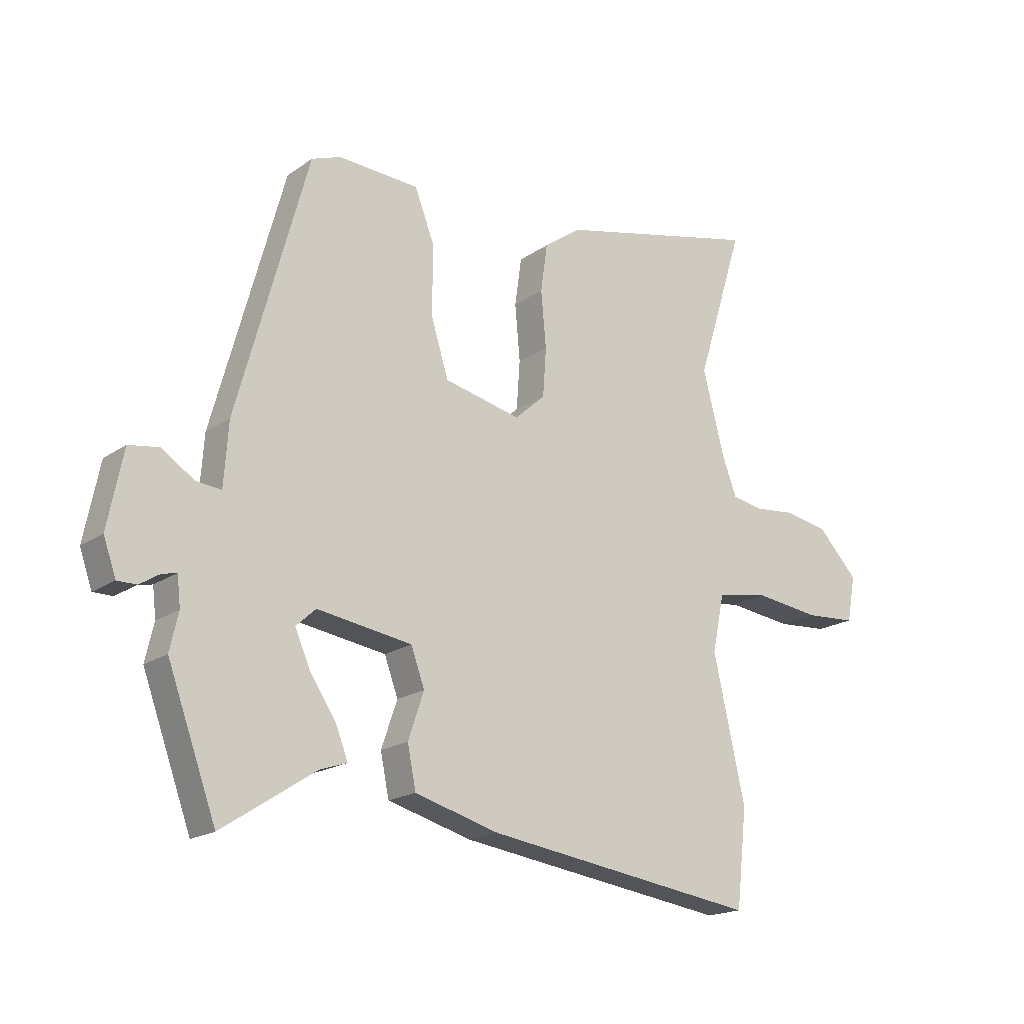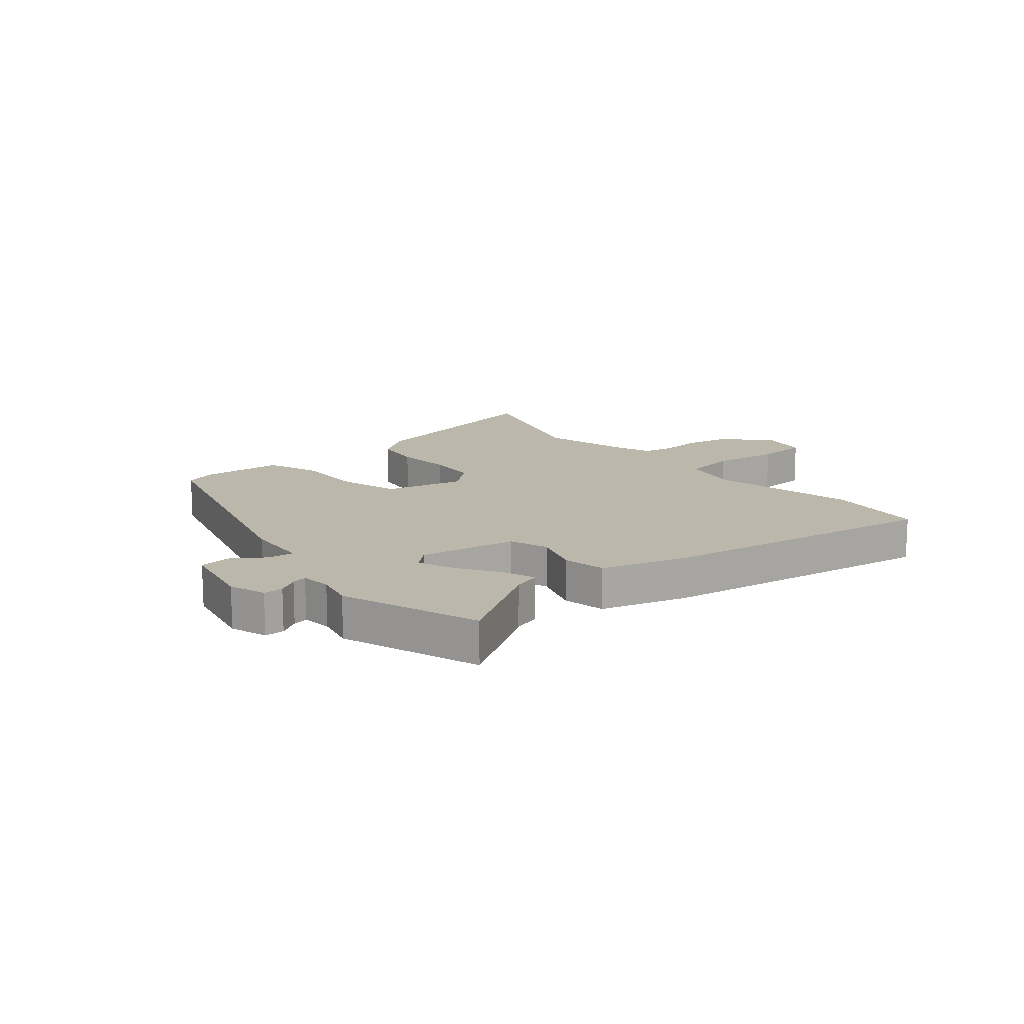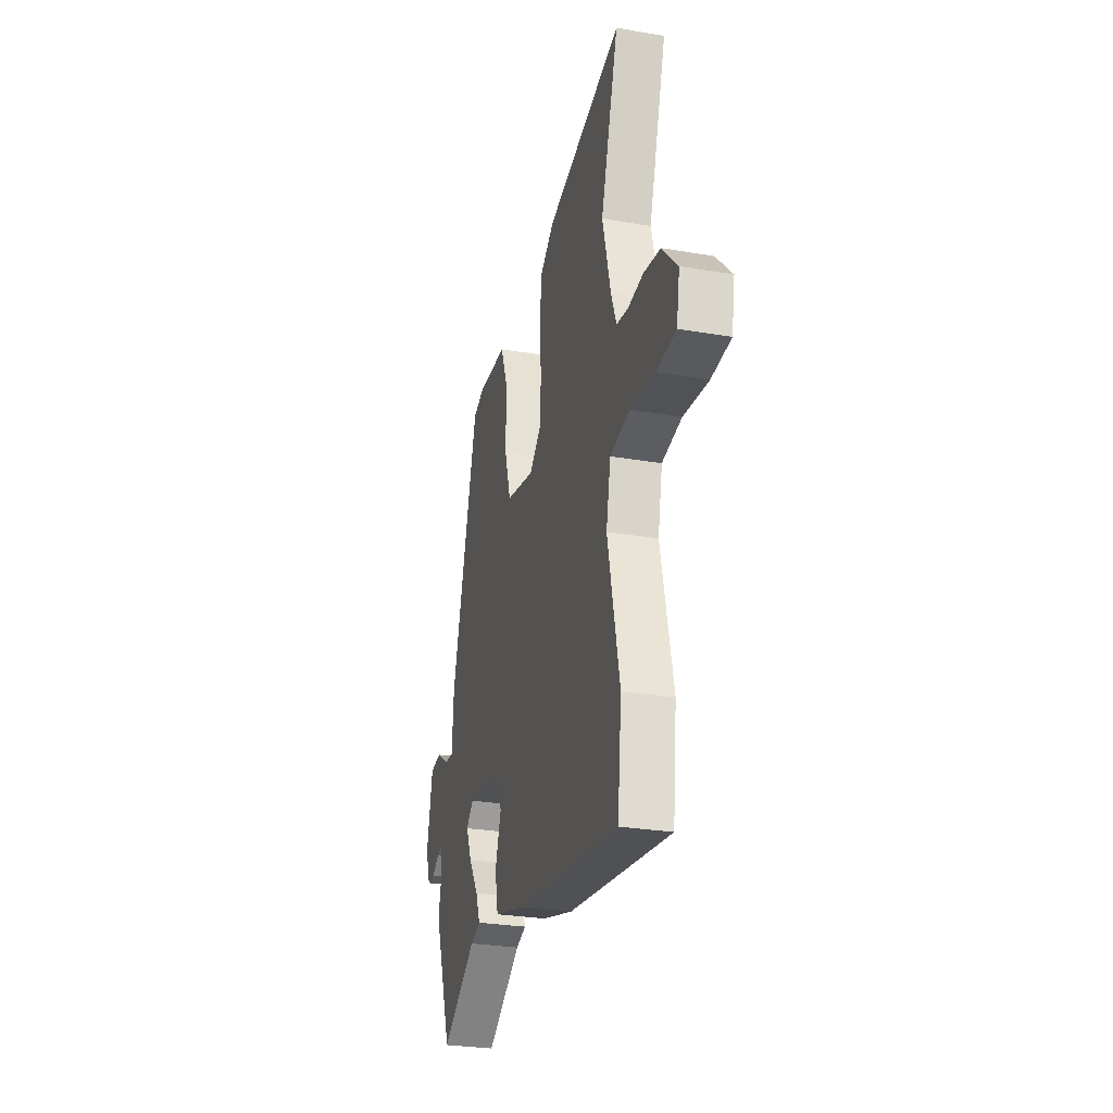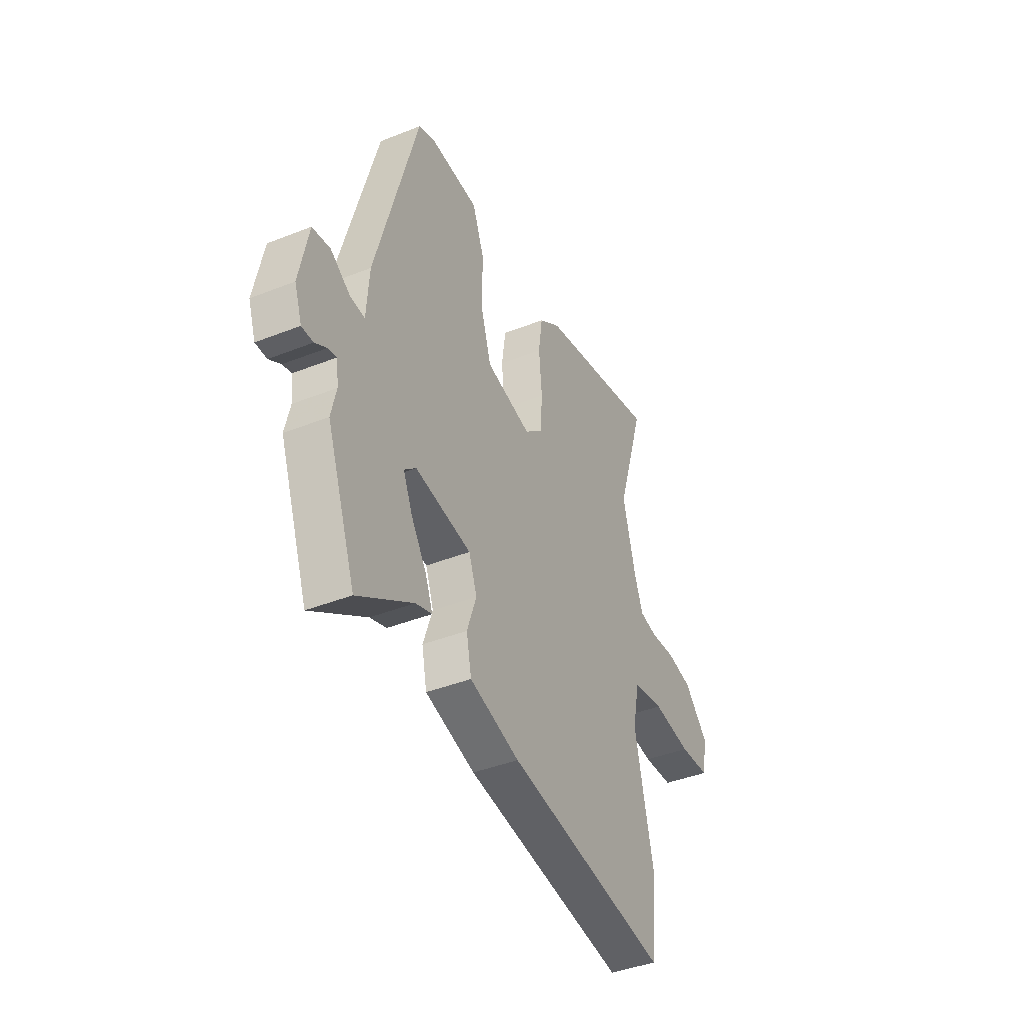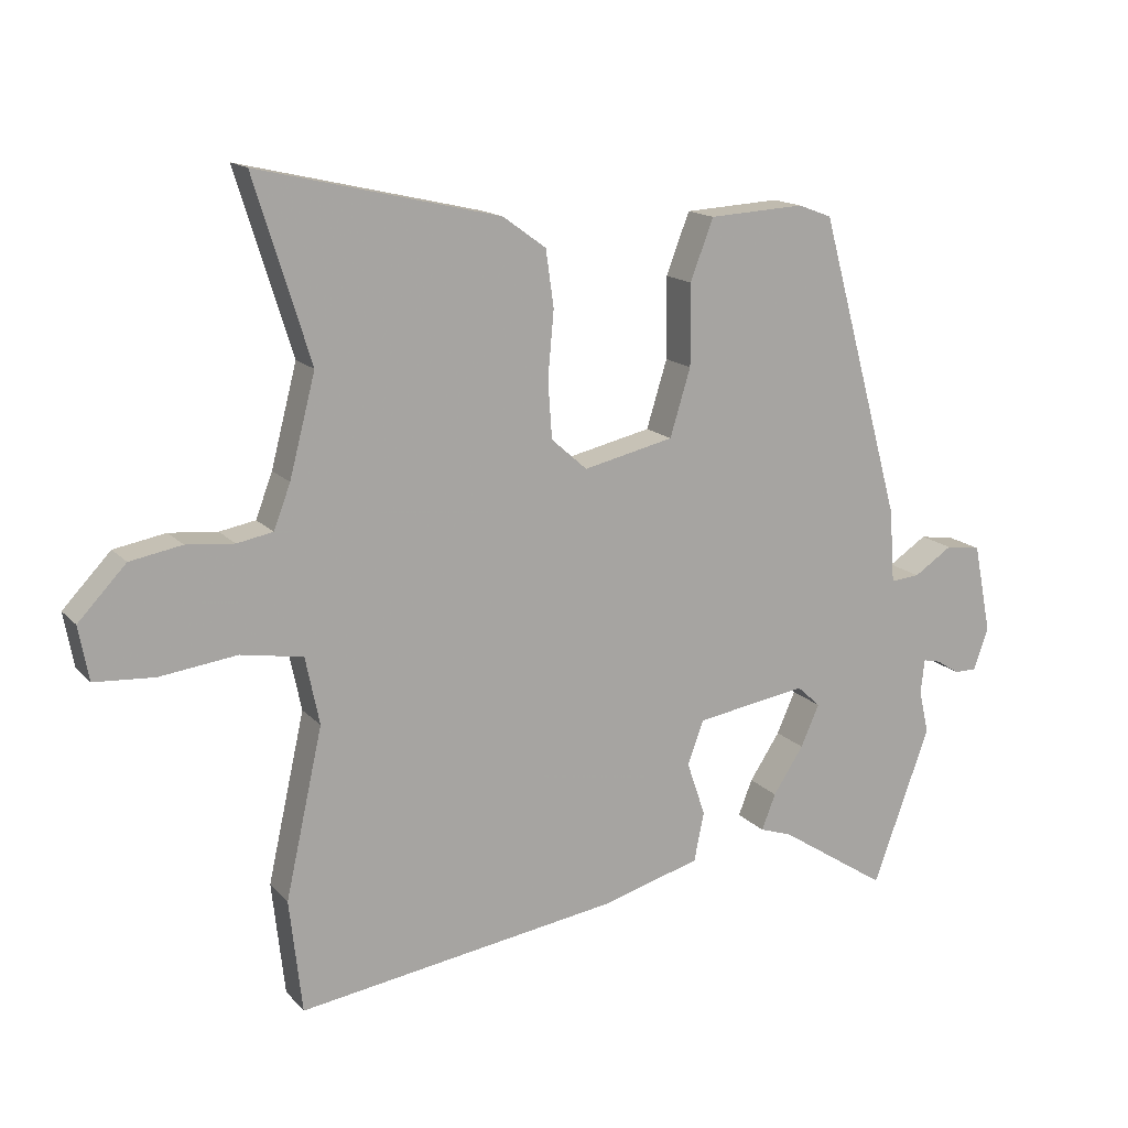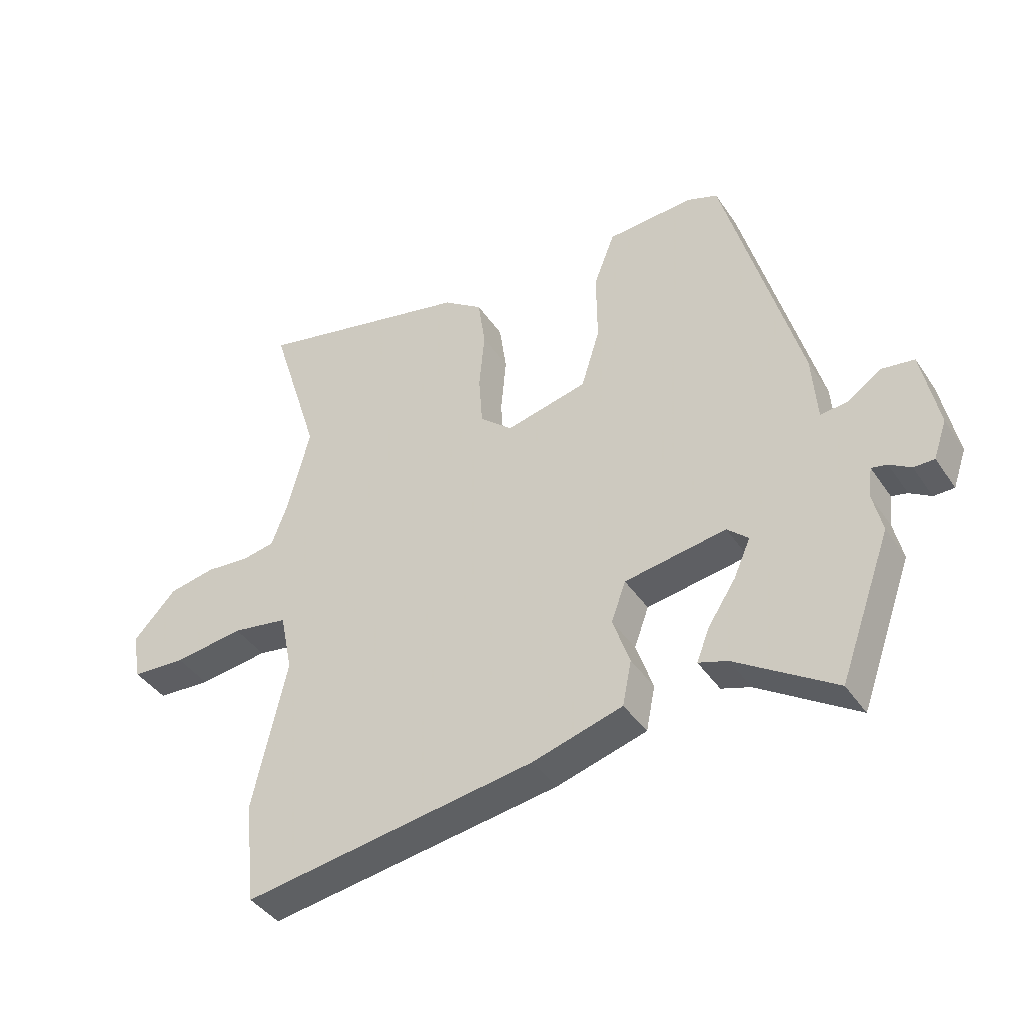
<metadata>
{"format":"obj","ext":"obj","renderer":"f3d","projection":"perspective","resolution":1024,"background":"white","views":[{"elev":-18.4,"azim":142.7,"up":"+Z"},{"elev":14.5,"azim":140.7,"up":"+Y"},{"elev":-28.2,"azim":-104.5,"up":"+Z"},{"elev":-41.3,"azim":115.7,"up":"+Z"},{"elev":15.3,"azim":-26.7,"up":"+Z"},{"elev":-41.4,"azim":31.1,"up":"+Z"}]}
</metadata>
<code>
v -0.49 0.07 -0.588
v -0.509 0.07 -0.418
v -0.453 0.07 -0.166
v -0.474 0.07 -0.065
v -0.567 0.07 -0.049
v -0.683 0.07 -0.064
v -0.773 0.07 -0.058
v -0.788 0.07 0.023
v -0.716 0.07 0.099
v -0.638 0.07 0.113
v -0.566 0.07 0.106
v -0.512 0.07 0.116
v -0.487 0.07 0.182
v -0.448 0.07 0.332
v -0.532 0.07 0.602
v -0.17 0.07 0.518
v -0.105 0.07 0.471
v -0.093 0.07 0.386
v -0.102 0.07 0.287
v -0.096 0.07 0.201
v -0.042 0.07 0.153
v 0.094 0.07 0.184
v 0.125 0.07 0.285
v 0.124 0.07 0.407
v 0.159 0.07 0.498
v 0.303 0.07 0.506
v 0.354 0.07 0.487
v 0.479 0.07 0.032
v 0.487 0.07 -0.079
v 0.531 0.07 -0.075
v 0.589 0.07 -0.037
v 0.642 0.07 -0.045
v 0.669 0.07 -0.18
v 0.647 0.07 -0.243
v 0.613 0.07 -0.243
v 0.578 0.07 -0.221
v 0.552 0.07 -0.215
v 0.546 0.07 -0.267
v 0.561 0.07 -0.333
v 0.475 0.07 -0.569
v 0.311 0.07 -0.462
v 0.263 0.07 -0.446
v 0.284 0.07 -0.392
v 0.33 0.07 -0.322
v 0.358 0.07 -0.259
v 0.323 0.07 -0.227
v 0.155 0.07 -0.253
v 0.131 0.07 -0.319
v 0.159 0.07 -0.401
v 0.144 0.07 -0.475
v -0.005 0.07 -0.517
v -0.49 0 -0.588
v -0.509 0 -0.418
v -0.453 0 -0.166
v -0.474 0 -0.065
v -0.567 0 -0.049
v -0.683 0 -0.064
v -0.773 0 -0.058
v -0.788 0 0.023
v -0.716 0 0.099
v -0.638 0 0.113
v -0.566 0 0.106
v -0.512 0 0.116
v -0.487 0 0.182
v -0.448 0 0.332
v -0.532 0 0.602
v -0.17 0 0.518
v -0.105 0 0.471
v -0.093 0 0.386
v -0.102 0 0.287
v -0.096 0 0.201
v -0.042 0 0.153
v 0.094 0 0.184
v 0.125 0 0.285
v 0.124 0 0.407
v 0.159 0 0.498
v 0.303 0 0.506
v 0.354 0 0.487
v 0.479 0 0.032
v 0.487 0 -0.079
v 0.531 0 -0.075
v 0.589 0 -0.037
v 0.642 0 -0.045
v 0.669 0 -0.18
v 0.647 0 -0.243
v 0.613 0 -0.243
v 0.578 0 -0.221
v 0.552 0 -0.215
v 0.546 0 -0.267
v 0.561 0 -0.333
v 0.475 0 -0.569
v 0.311 0 -0.462
v 0.263 0 -0.446
v 0.284 0 -0.392
v 0.33 0 -0.322
v 0.358 0 -0.259
v 0.323 0 -0.227
v 0.155 0 -0.253
v 0.131 0 -0.319
v 0.159 0 -0.401
v 0.144 0 -0.475
v -0.005 0 -0.517
f 1 2 3
f 51 1 3
f 50 51 3
f 49 50 3
f 48 49 3
f 47 48 3 4
f 46 47 4
f 41 42 43 44
f 41 44 45
f 40 41 45
f 39 40 45
f 38 39 45
f 37 38 45 46
f 34 35 36
f 33 34 36
f 32 33 36
f 31 32 36
f 30 31 36
f 29 30 36 37
f 27 28 29
f 26 27 29
f 25 26 29
f 24 25 29
f 23 24 29
f 29 37 46
f 23 29 46
f 22 23 46
f 17 18 19
f 16 17 19
f 15 16 19
f 14 15 19
f 13 14 19 20
f 12 13 20 21
f 9 10 11
f 8 9 11
f 7 8 11
f 6 7 11
f 5 6 11
f 11 12 21
f 5 11 21
f 4 5 21
f 4 21 22 46
f 54 53 52
f 54 52 102
f 54 102 101
f 54 101 100
f 54 100 99
f 55 54 99 98
f 55 98 97
f 95 94 93 92
f 96 95 92
f 96 92 91
f 96 91 90
f 96 90 89
f 97 96 89 88
f 87 86 85
f 87 85 84
f 87 84 83
f 87 83 82
f 87 82 81
f 88 87 81 80
f 80 79 78
f 80 78 77
f 80 77 76
f 80 76 75
f 80 75 74
f 97 88 80
f 97 80 74
f 97 74 73
f 70 69 68
f 70 68 67
f 70 67 66
f 70 66 65
f 71 70 65 64
f 72 71 64 63
f 62 61 60
f 62 60 59
f 62 59 58
f 62 58 57
f 62 57 56
f 72 63 62
f 72 62 56
f 72 56 55
f 97 73 72 55
f 1 52 53 2
f 2 53 54 3
f 3 54 55 4
f 4 55 56 5
f 5 56 57 6
f 6 57 58 7
f 7 58 59 8
f 8 59 60 9
f 9 60 61 10
f 10 61 62 11
f 11 62 63 12
f 12 63 64 13
f 13 64 65 14
f 14 65 66 15
f 15 66 67 16
f 16 67 68 17
f 17 68 69 18
f 18 69 70 19
f 19 70 71 20
f 20 71 72 21
f 21 72 73 22
f 22 73 74 23
f 23 74 75 24
f 24 75 76 25
f 25 76 77 26
f 26 77 78 27
f 27 78 79 28
f 28 79 80 29
f 29 80 81 30
f 30 81 82 31
f 31 82 83 32
f 32 83 84 33
f 33 84 85 34
f 34 85 86 35
f 35 86 87 36
f 36 87 88 37
f 37 88 89 38
f 38 89 90 39
f 39 90 91 40
f 40 91 92 41
f 41 92 93 42
f 42 93 94 43
f 43 94 95 44
f 44 95 96 45
f 45 96 97 46
f 46 97 98 47
f 47 98 99 48
f 48 99 100 49
f 49 100 101 50
f 50 101 102 51
f 51 102 52 1

</code>
